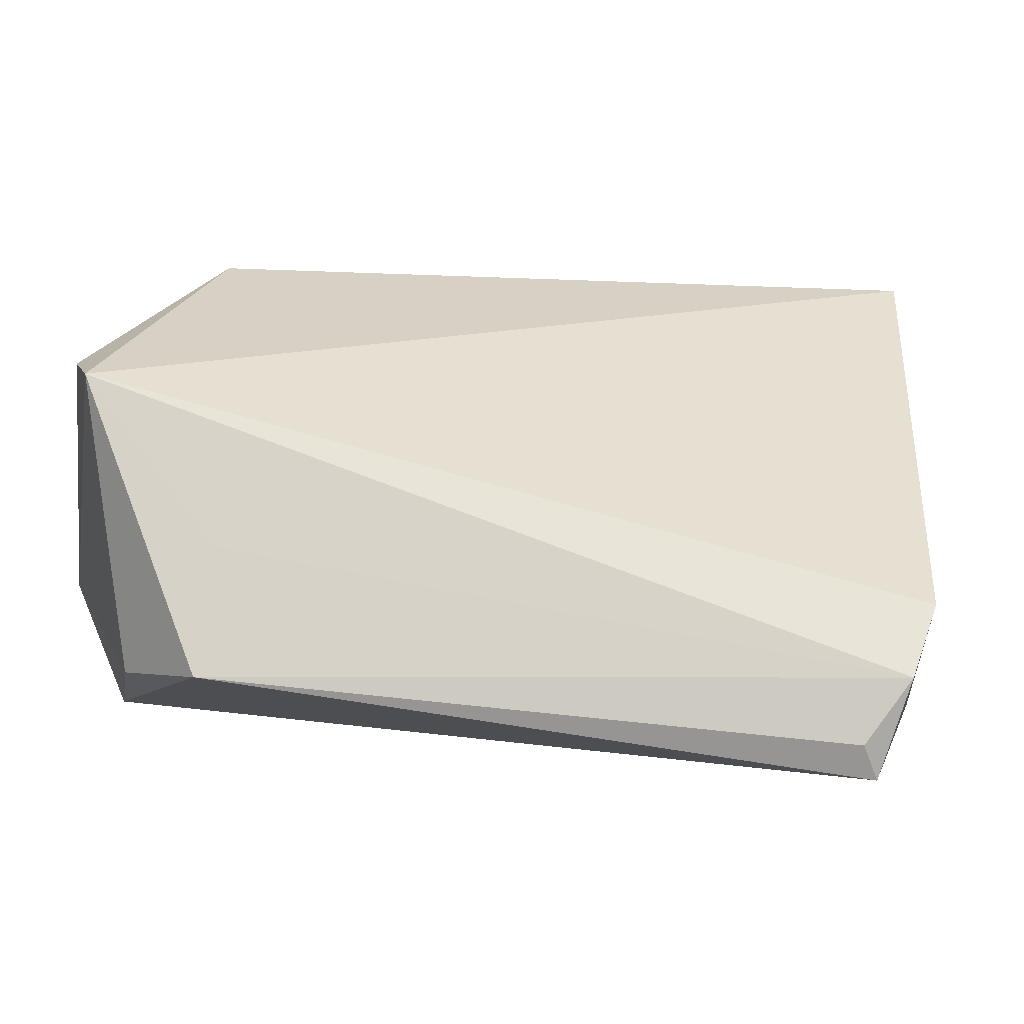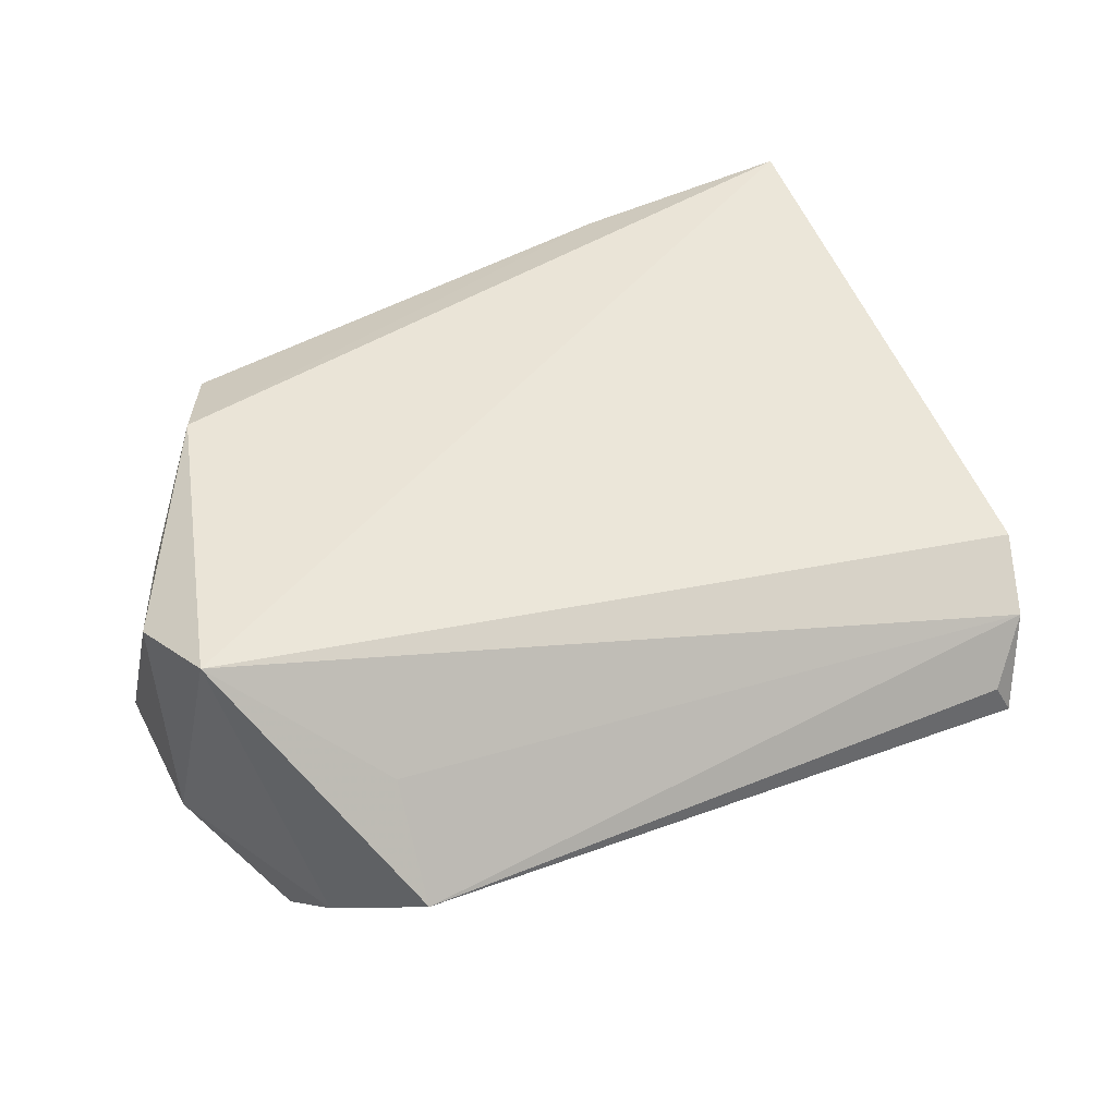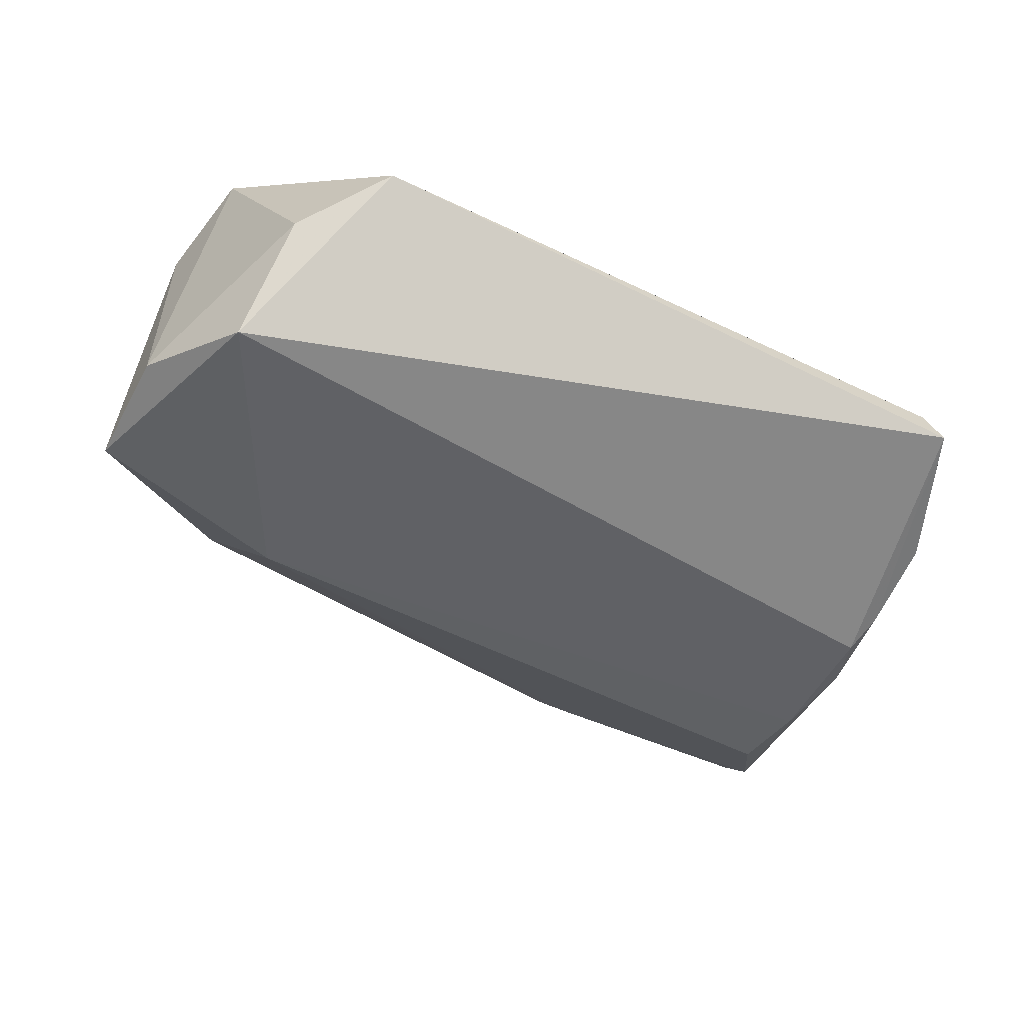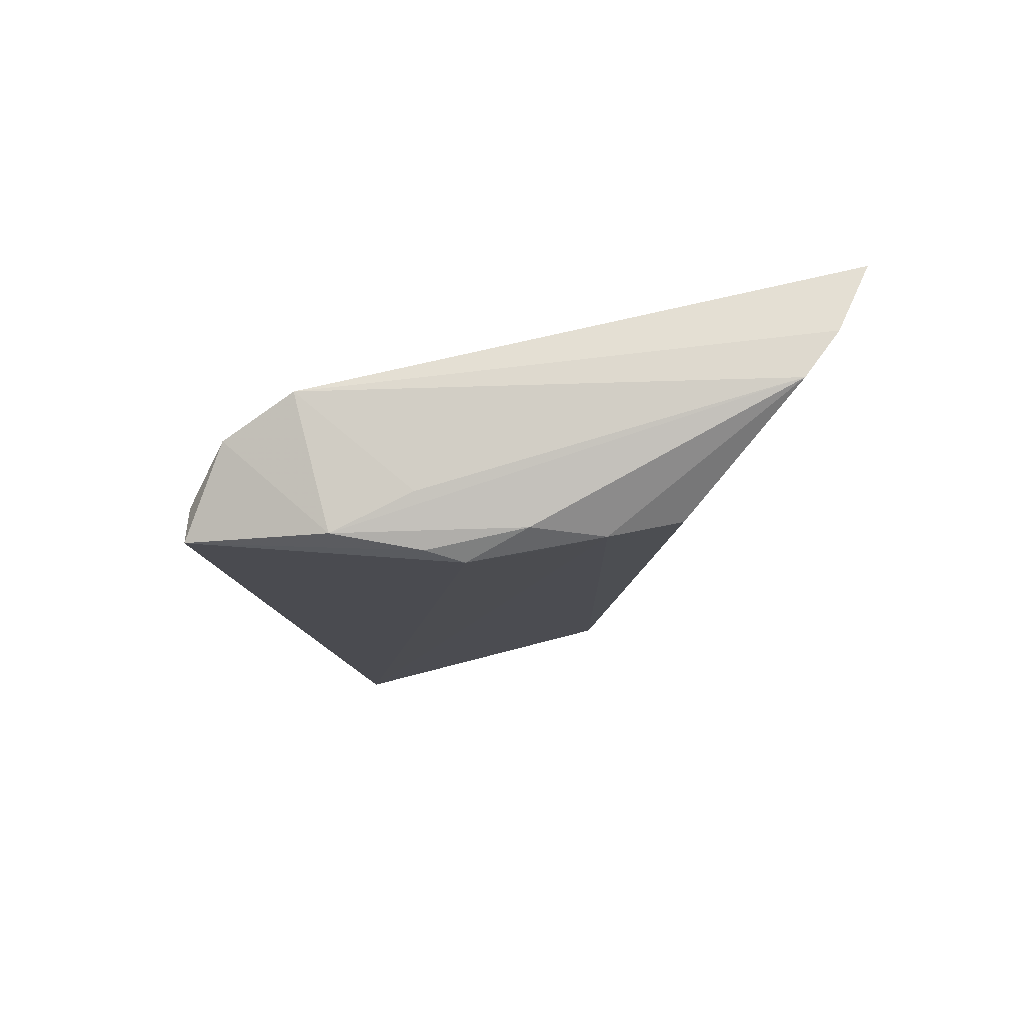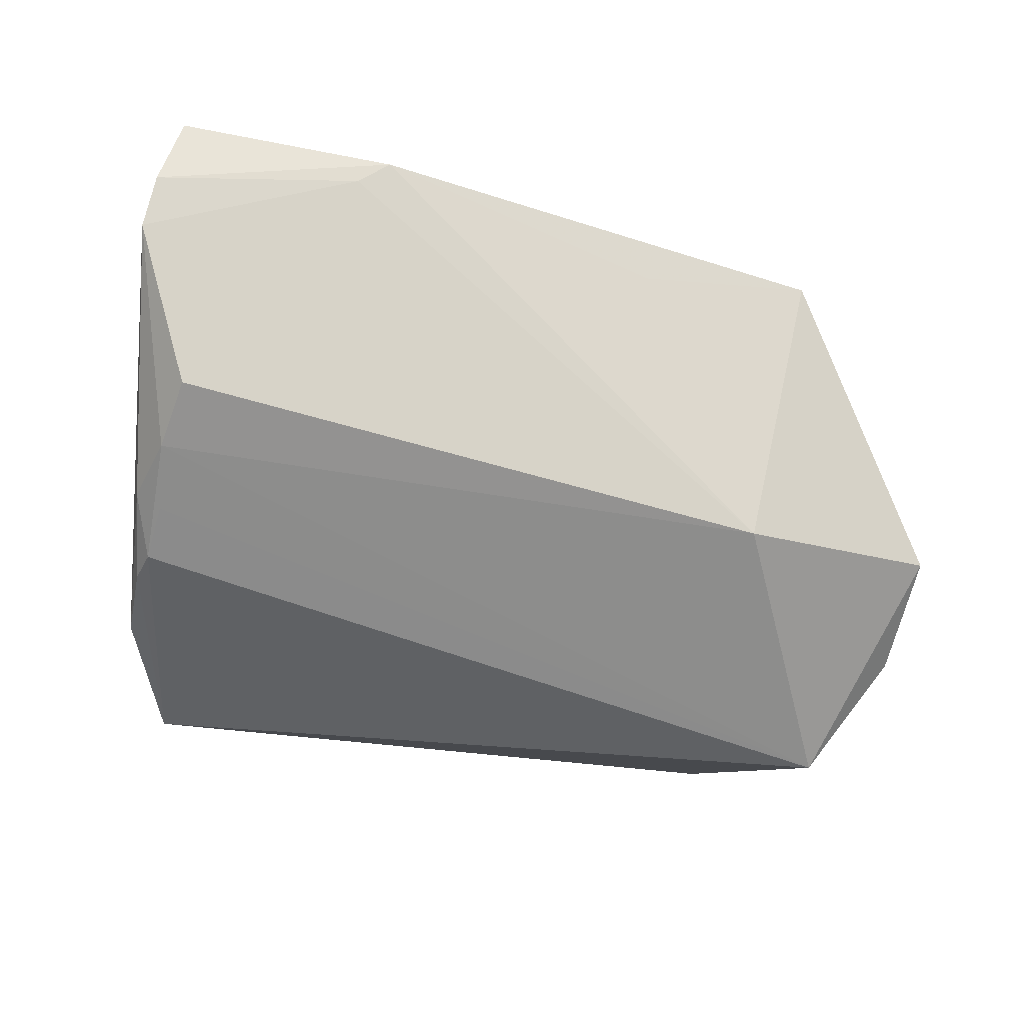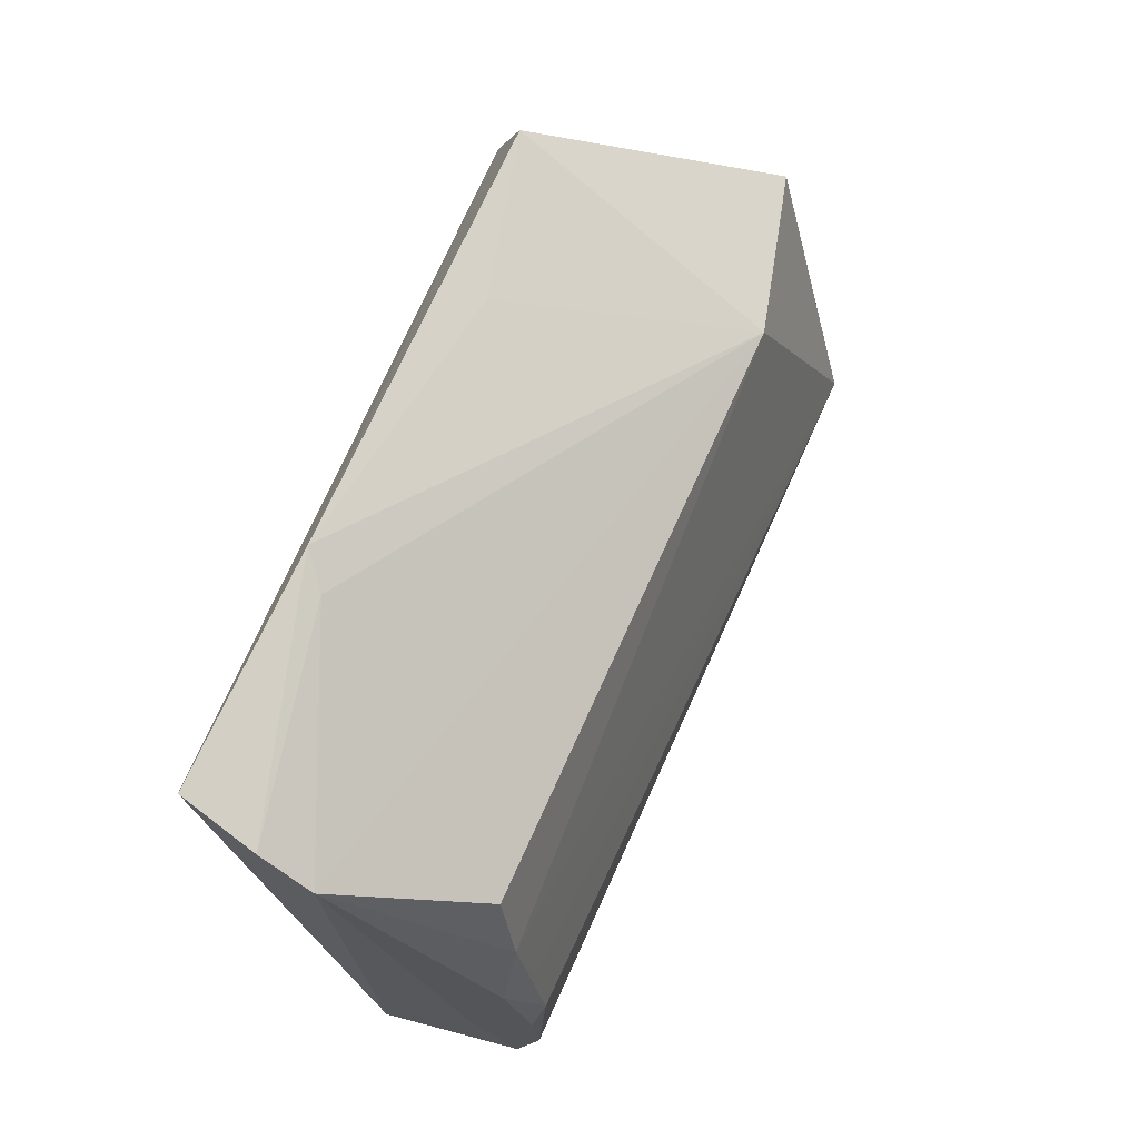
<metadata>
{"format":"obj","ext":"obj","renderer":"f3d","projection":"perspective","resolution":1024,"background":"white","views":[{"elev":-63.6,"azim":-6.3,"up":"+Y"},{"elev":43.9,"azim":-26.0,"up":"+Z"},{"elev":-59.5,"azim":-25.6,"up":"+Z"},{"elev":-8.1,"azim":87.6,"up":"+Z"},{"elev":-53.0,"azim":168.9,"up":"+Z"},{"elev":63.2,"azim":107.8,"up":"+Y"}]}
</metadata>
<code>
v -0.05368 0.01186 -0.01278
v 0.05732 0.03375 0.005355
v 0.0566 0.03798 0.01104
v -0.0343 -0.03782 -0.007417
v 0.0303 0.041 0.01402
v 0.05188 -0.02065 -0.01224
v 0.05296 0.002372 -0.01156
v -0.05405 -0.004191 0.01516
v 0.05153 -0.02492 0.004349
v 0.04954 0.002591 -0.01405
v 0.05157 -0.009665 -0.01413
v 0.04847 -0.03331 -0.001037
v -0.04602 0.0137 0.01188
v -0.03365 -0.02848 0.004604
v -0.03882 0.02322 0.01931
v 0.05441 0.04195 0.01931
v -0.04493 -0.01759 -0.0243
v 0.04561 -0.03782 -0.01269
v -0.04907 0.006918 0.01392
v 0.04333 -0.03753 -0.00827
v 0.04877 0.02071 -0.01026
v -0.04329 -0.02893 -0.01308
v 0.05039 0.01158 -0.01228
v 0.05032 -0.004888 -0.01538
v -0.01083 0.03559 0.01088
v -0.05093 -0.01643 0.01931
v -0.03315 0.03583 0.01453
v -0.05313 -0.004034 -0.01595
v -0.02859 0.0157 -0.0167
v 0.02637 0.04286 0.01672
v 0.05309 -0.01084 -0.007459
f 22 17 4
f 26 22 4
f 23 21 2
f 9 26 12
f 12 6 9
f 16 26 9
f 2 6 7
f 7 23 2
f 24 23 7
f 2 9 31
f 31 6 2
f 9 6 31
f 8 1 28
f 28 1 17
f 17 22 28
f 28 26 8
f 22 26 28
f 19 1 8
f 10 24 17
f 17 23 10
f 10 23 24
f 14 26 4
f 4 12 14
f 14 12 26
f 6 12 18
f 4 17 18
f 17 24 18
f 26 16 15
f 8 26 15
f 15 19 8
f 27 1 15
f 30 25 27
f 27 15 30
f 30 15 16
f 24 7 11
f 11 7 6
f 11 18 24
f 6 18 11
f 20 12 4
f 4 18 20
f 20 18 12
f 1 19 13
f 13 15 1
f 19 15 13
f 3 30 16
f 3 9 2
f 3 16 9
f 25 30 29
f 27 25 29
f 29 1 27
f 17 1 29
f 2 21 29
f 29 23 17
f 21 23 29
f 5 3 2
f 30 3 5
f 2 29 5
f 5 29 30

</code>
